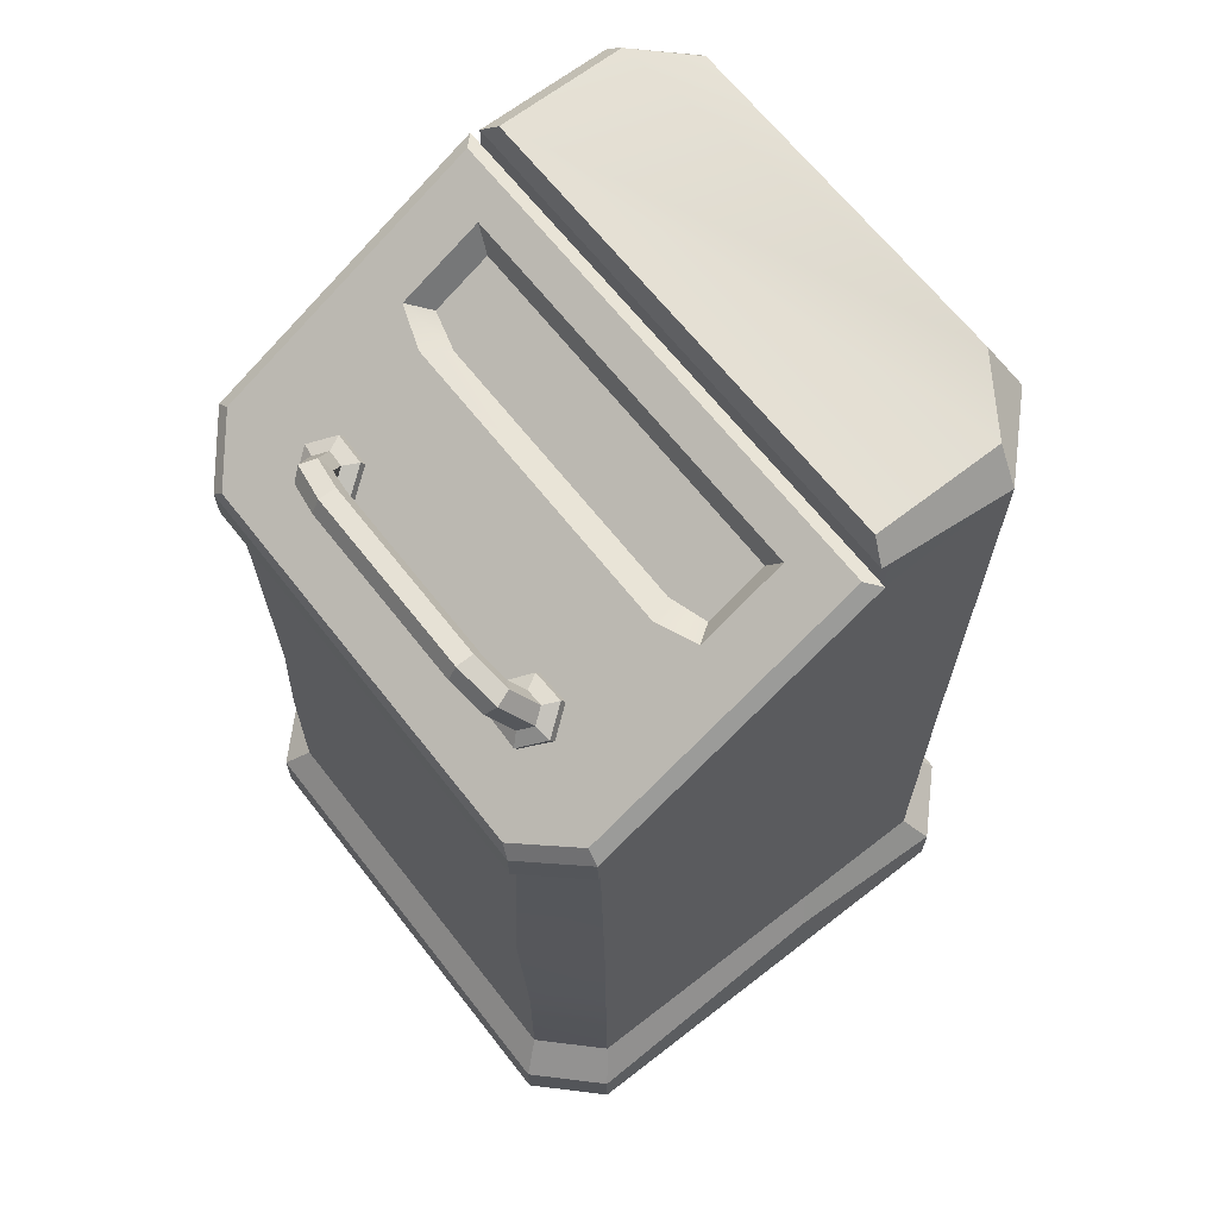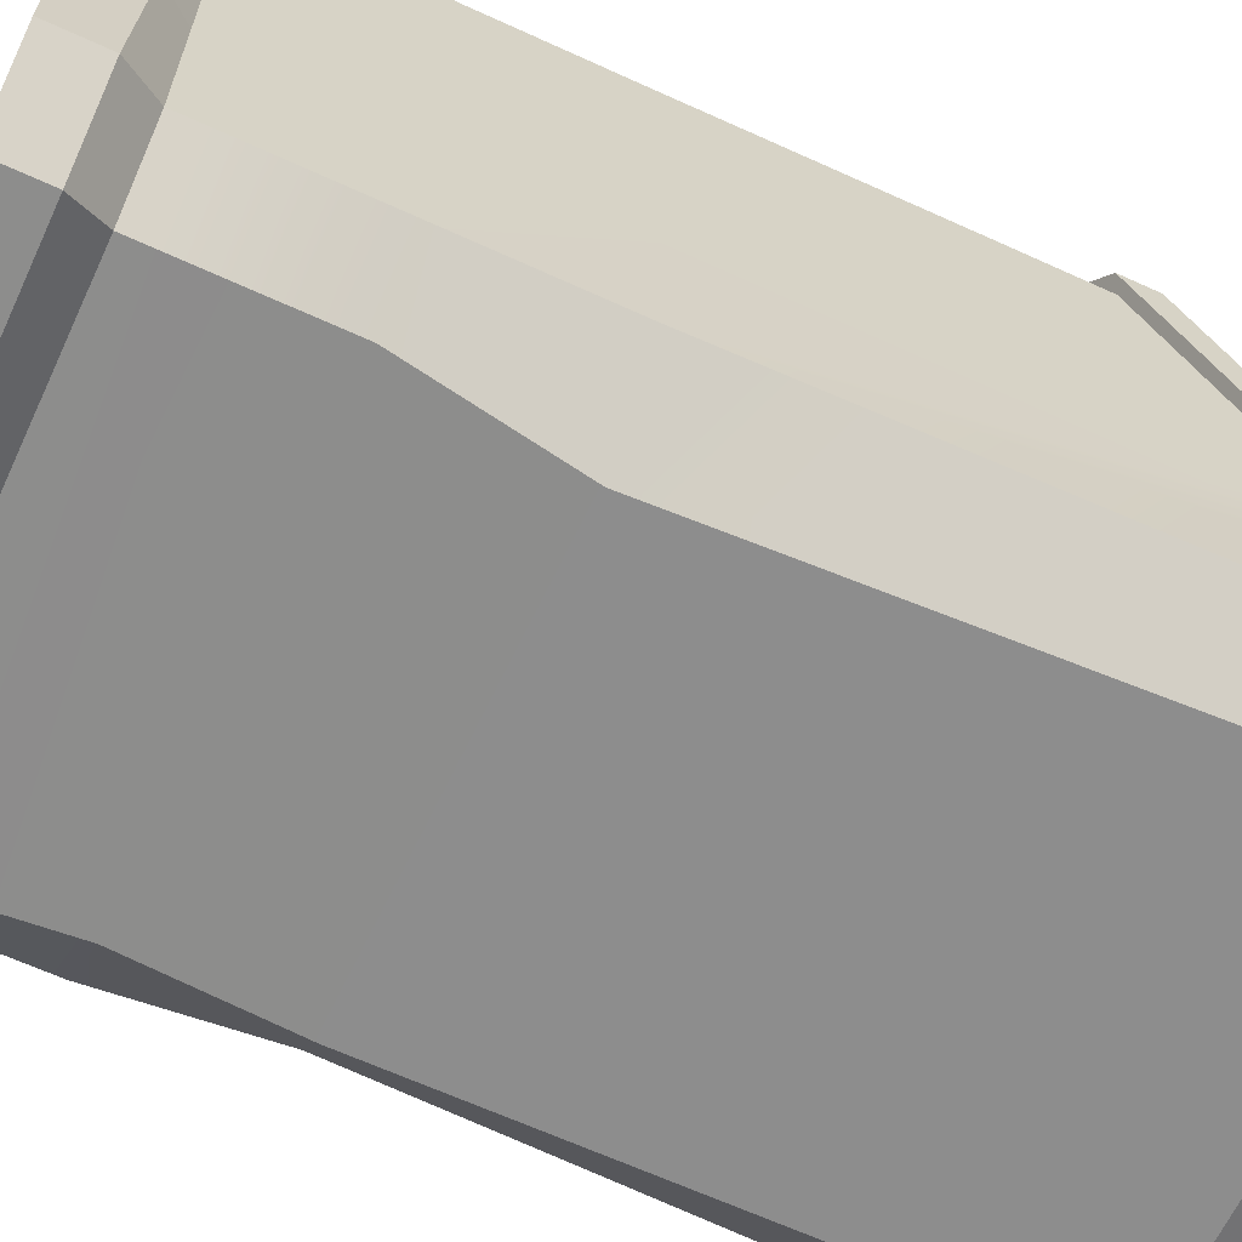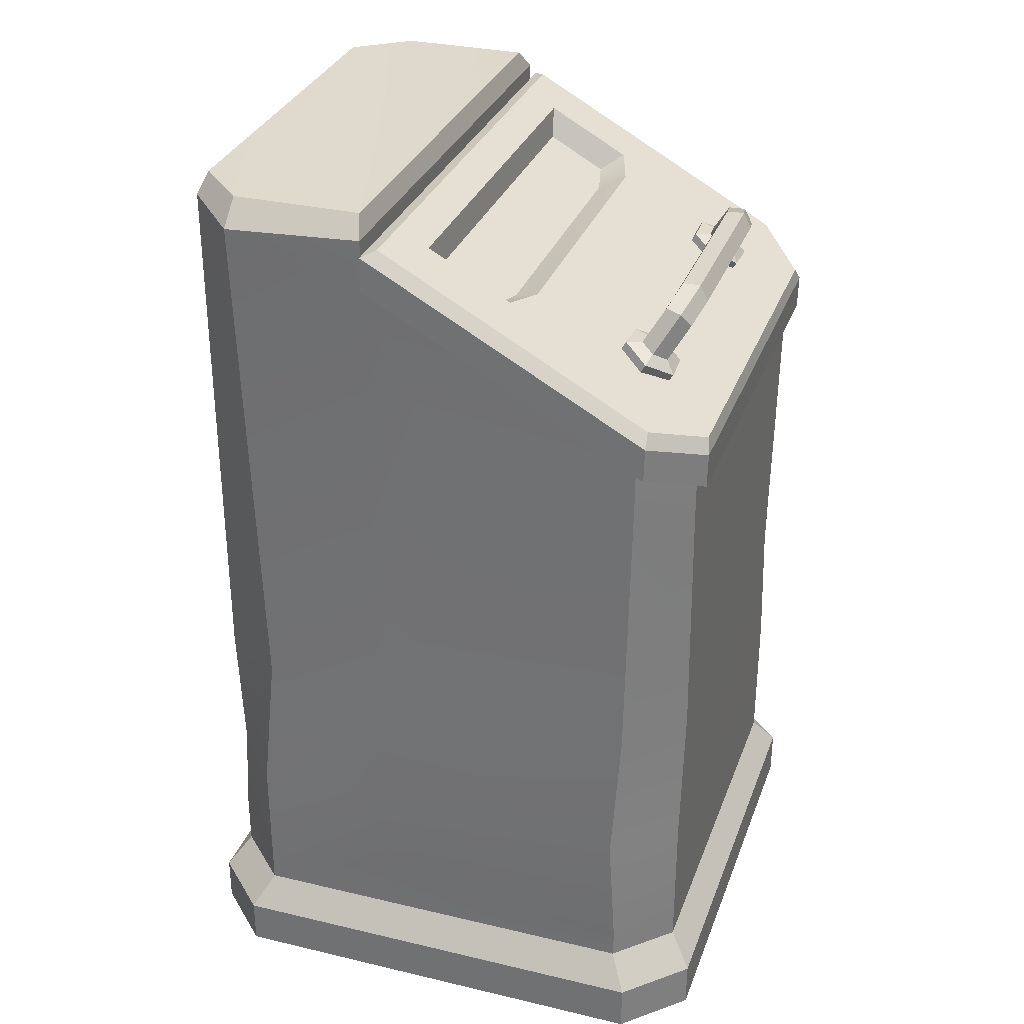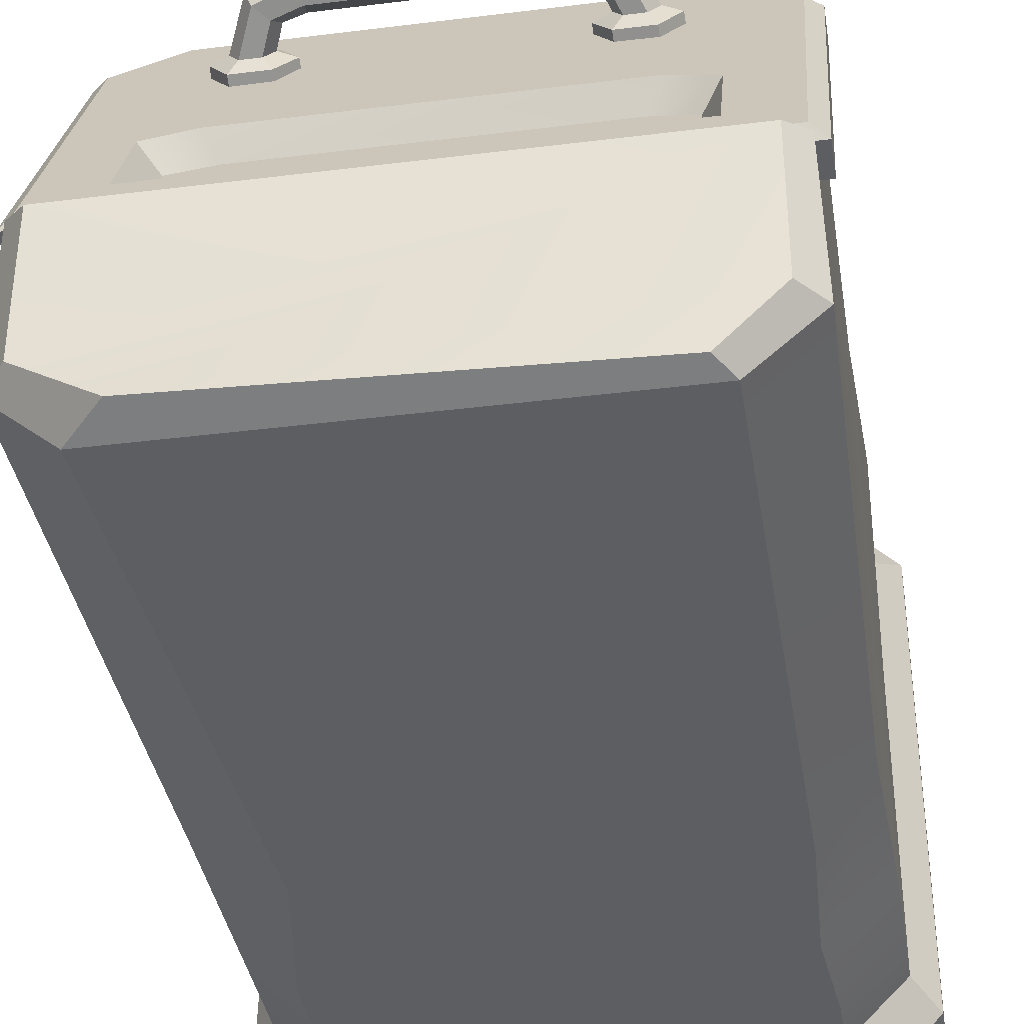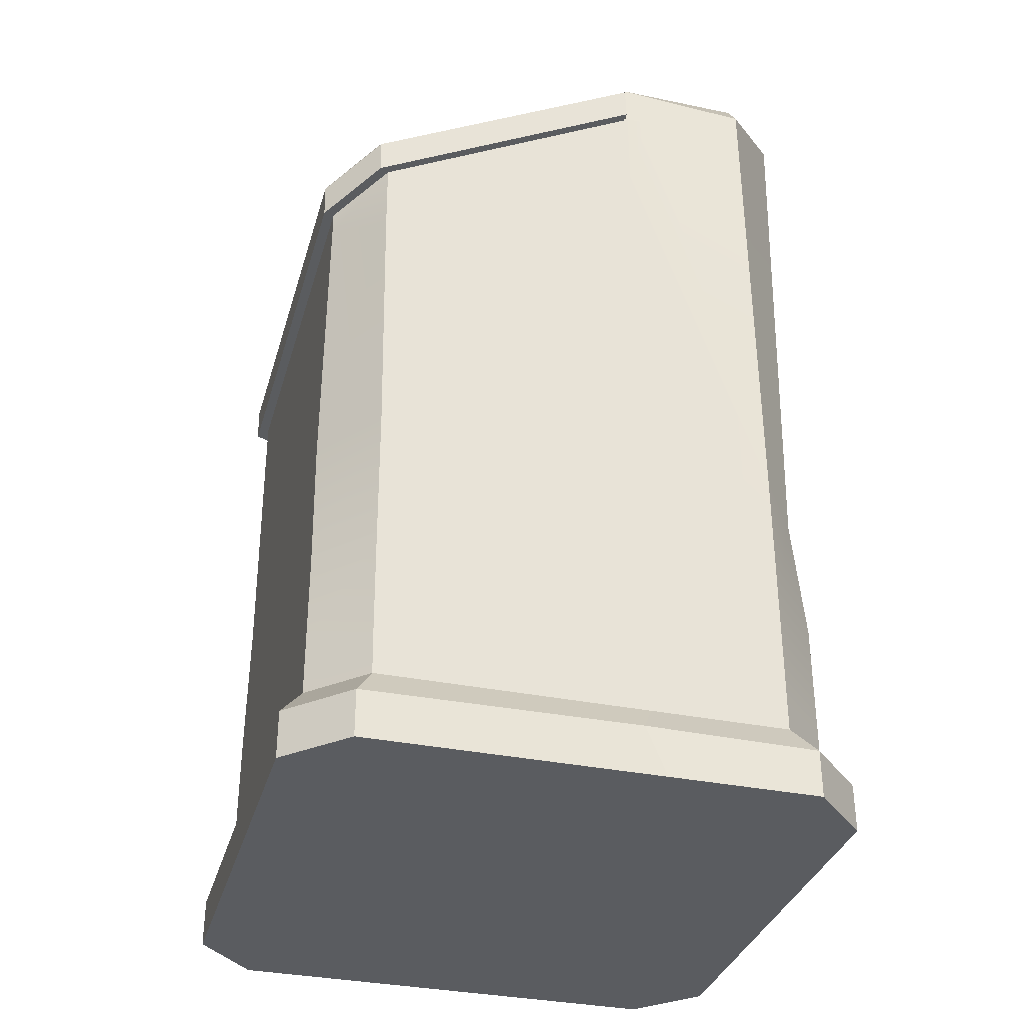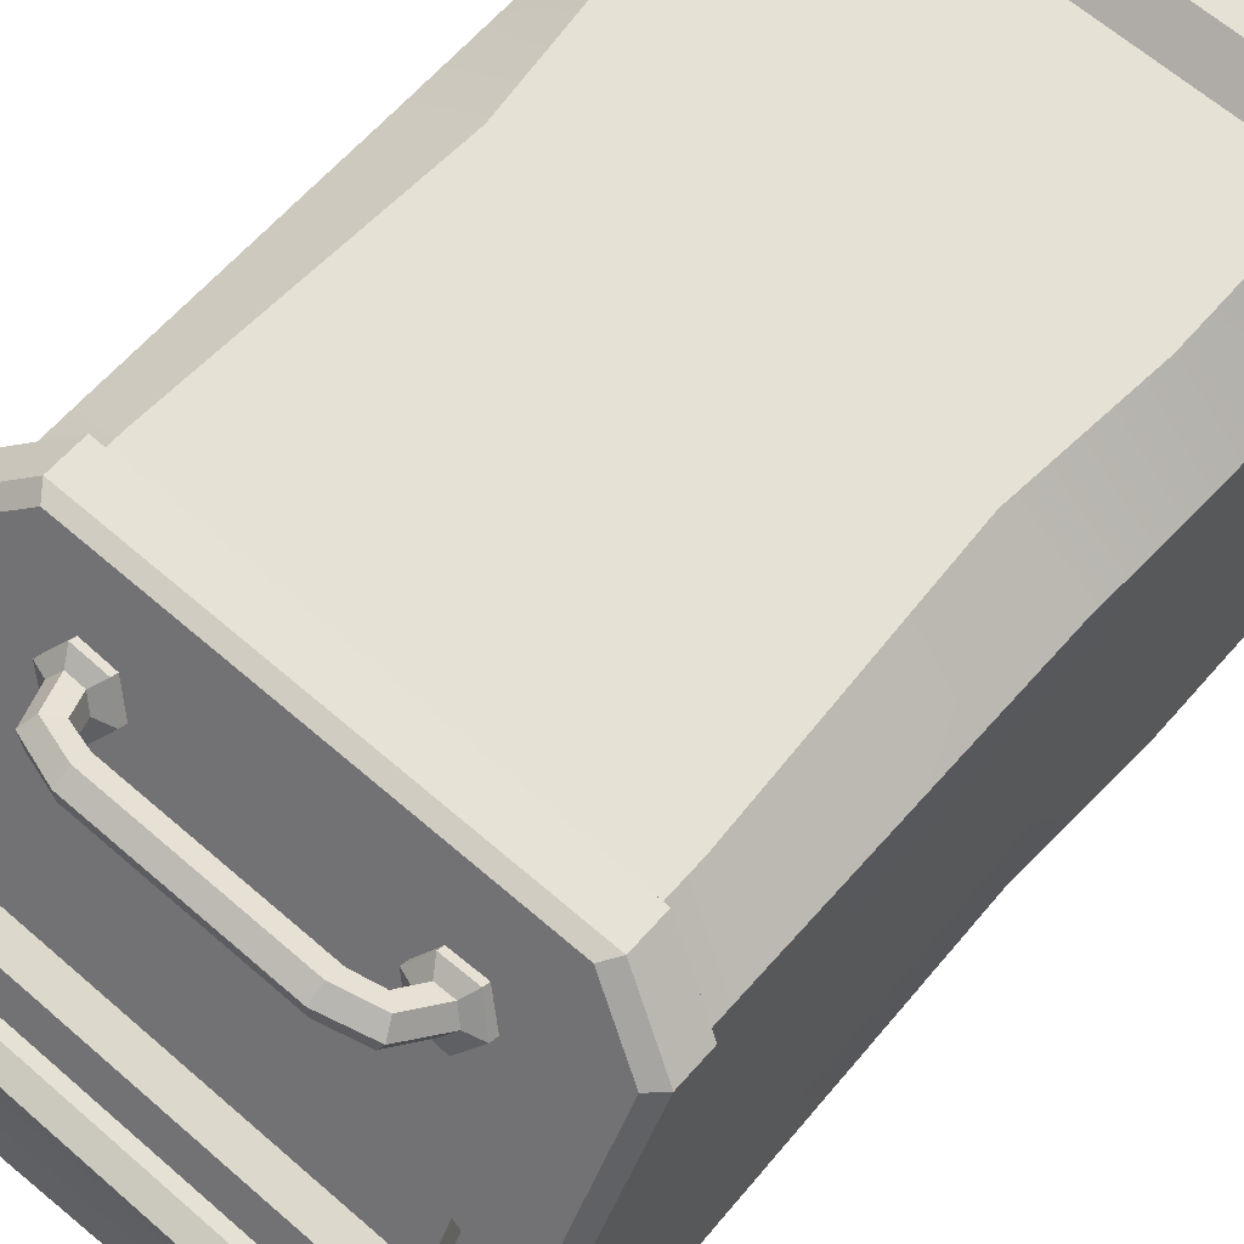
<metadata>
{"format":"obj","ext":"obj","renderer":"f3d","projection":"perspective","resolution":1024,"background":"white","views":[{"elev":65.5,"azim":52.0,"up":"+Y"},{"elev":-64.5,"azim":65.1,"up":"+Z"},{"elev":31.4,"azim":-71.5,"up":"+Y"},{"elev":-37.6,"azim":-170.9,"up":"+Z"},{"elev":-34.2,"azim":74.5,"up":"+Y"},{"elev":64.5,"azim":-138.8,"up":"+Z"}]}
</metadata>
<code>
v -26.41 87.28 -6.589
v 26.41 87.28 -6.589
v 26.41 8.157 -6.589
v -26.41 8.157 -6.589
v -20.86 8.157 -26.41
v -26.41 8.157 -20.86
v -26.41 8.157 20.86
v -20.86 8.157 26.41
v -26.41 71.94 21.54
v -20.86 69.28 26.41
v 20.86 8.157 -26.41
v 26.41 8.157 -20.86
v 26.41 71.94 21.54
v 20.86 69.28 26.41
v 26.41 8.157 20.86
v 20.86 8.157 26.41
v 28.11 5.46 -5.302
v -28.78 4.898 -7.18
v 28.78 4.898 22.73
v 22.73 4.898 28.78
v -22.73 4.898 28.78
v -28.78 4.898 22.73
v 28.78 4.898 -22.73
v 22.73 4.898 -28.78
v -28.78 4.898 -22.73
v -22.73 4.898 -28.78
v 28.78 0 -7.18
v -28.78 0 -7.18
v 28.78 0 22.73
v 22.73 0 28.78
v -22.73 0 28.78
v -28.78 0 22.73
v 28.78 0 -22.73
v 22.73 0 -28.78
v -28.78 0 -22.73
v -22.73 0 -28.78
v -26.75 91.23 -20.71
v -20.86 91.8 -26.41
v -26.41 91.8 -6.589
v 26.41 91.8 -6.589
v 27.1 90.23 -20.27
v 20.86 91.8 -26.41
v -24.48 93.82 -20.54
v -19.34 93.82 -25.68
v -24.48 93.82 -7.312
v 24.48 93.82 -7.312
v 24.48 93.82 -20.54
v 17.52 94.8 -25.06
v -24.21 86.56 -5.27
v -24.21 72.5 20.51
v -19.12 70.06 24.98
v 19.12 70.06 24.98
v 24.21 72.5 20.51
v 24.21 86.56 -5.27
v -20.87 43 -3.183
v -20.87 30.88 19.04
v -16.48 28.78 22.89
v 16.48 28.78 22.89
v 20.87 30.88 19.04
v 20.87 43 -3.183
v -19.54 37.68 26.43
v 19.23 37.68 26.32
v 26.41 37.69 21.06
v 26.41 37.71 -6.589
v 26.41 37.71 -20.86
v 18.36 37.94 -26.34
v -20.86 37.71 -26.41
v -25.86 38.11 -19.48
v -26.41 37.71 -6.589
v -26.41 37.69 21.06
v -20.86 23.28 26.41
v 20.86 23.28 26.41
v 26.41 23.28 21
v 26.41 23.28 -6.589
v 26.41 23.28 -20.86
v 20.86 23.28 -26.41
v -20.11 23.45 -26.26
v -26.41 23.28 -20.86
v -26.41 23.28 -6.589
v -26.85 23.54 20.25
v -26.41 10.86 20.92
v -26.41 13.75 -6.589
v -26.41 10.86 -20.86
v -20.86 13.75 -26.41
v 20.86 10.86 -26.41
v 26.41 10.86 -20.86
v 26.41 13.75 -6.589
v 26.41 10.86 20.92
v 20.86 13.75 26.41
v -20.86 13.75 26.41
v 0.1042 0 28.78
v 0.1042 4.898 28.78
v 0.09564 8.157 26.41
v 0.09564 10.86 26.41
v 0.09564 23.28 26.41
v 0.09564 37.68 26.41
v 0.09564 69.28 26.41
v 0.08767 70.06 24.98
v 0.07556 28.78 22.89
v -26.41 67.48 21.51
v -20.86 64.25 26.41
v 0.09564 66.68 26.41
v 20.86 66.42 26.41
v 26.41 64.13 21.49
v 26.41 79.47 7.722
v 26.41 77.16 -6.589
v -26.41 74.44 -1.09
v -26.41 66.91 10.29
v 26.41 87.28 -9.009
v -4.116 53.91 26.41
v -11.3 64.69 26.41
v 8.442 63.45 26.41
f 106 109 2
f 110 102 111
f 101 111 10
f 97 10 102
f 10 111 102
f 66 67 38 42
f 55 56 60
f 56 57 60
f 57 99 60
f 60 99 59
f 99 58 59
f 104 105 13
f 28 27 32
f 27 29 32
f 29 30 32
f 30 91 32
f 91 31 32
f 1 107 9
f 107 108 9
f 108 100 9
f 46 47 45
f 47 48 45
f 45 48 43
f 44 43 48
f 27 28 33
f 33 28 34
f 28 35 34
f 34 35 36
f 38 67 68 37
f 100 101 10 9
f 13 14 103 104
f 3 15 19 17
f 15 16 20 19
f 93 8 21 92
f 8 7 22 21
f 7 4 18 22
f 11 12 23 24
f 12 3 17 23
f 4 6 25 18
f 6 5 26 25
f 5 11 24 26
f 17 19 29 27
f 19 20 30 29
f 92 21 31 91
f 21 22 32 31
f 22 18 28 32
f 24 23 33 34
f 23 17 27 33
f 18 25 35 28
f 25 26 36 35
f 26 24 34 36
f 39 37 1
f 37 68 1
f 1 68 69
f 1 2 40 39
f 66 42 41 65
f 38 37 43 44
f 37 39 45 43
f 39 40 46 45
f 40 41 47 46
f 41 42 48 47
f 42 38 44 48
f 1 9 50 49
f 9 10 51 50
f 10 97 98 51
f 14 13 53 52
f 2 54 105
f 54 53 105
f 13 105 53
f 2 1 49 54
f 49 50 56 55
f 50 51 57 56
f 51 98 99 57
f 52 53 59 58
f 53 54 60 59
f 54 49 55 60
f 61 71 95 96
f 63 62 72 73
f 74 64 63 73
f 75 65 64 74
f 66 65 75 76
f 67 66 76 77
f 77 78 68 67
f 69 68 78 79
f 70 69 79 80
f 80 71 61 70
f 90 8 93 94
f 88 89 16 15
f 3 87 88 15
f 12 86 87 3
f 85 86 12 11
f 84 85 11 5
f 5 6 83 84
f 82 83 6 4
f 81 82 4 7
f 7 8 90 81
f 80 79 82 81
f 79 78 83 82
f 84 83 78 77
f 77 76 85 84
f 76 75 86 85
f 87 86 75 74
f 88 87 74 73
f 73 72 89 88
f 71 90 94 95
f 81 90 71 80
f 20 92 91 30
f 16 93 92 20
f 94 93 16 89
f 95 94 89 72
f 96 95 72 62
f 97 102 14
f 102 112 14
f 112 103 14
f 98 97 14 52
f 99 98 52 58
f 1 69 107
f 107 69 108
f 69 70 108
f 70 100 108
f 70 61 101 100
f 102 110 96
f 103 112 96 62
f 104 103 62 63
f 105 106 2
f 64 106 63
f 63 106 104
f 106 105 104
f 109 41 40 2
f 96 110 111 61
f 61 111 101
f 96 112 102
f 41 109 65
f 109 106 65
f 106 64 65
v -27.45 86.93 -6.327
v -27.45 70.99 22.57
v -21.68 68.23 27.58
v 21.68 68.23 27.58
v 27.45 70.99 22.57
v 27.45 86.93 -6.327
v -27.45 90.52 -6.257
v -27.45 74.58 22.64
v -21.68 71.82 27.65
v 21.68 71.82 27.65
v 27.45 74.58 22.64
v 27.45 90.52 -6.257
v -26.08 90.96 -4.952
v -26.08 75.82 22.5
v -20.6 73.2 27.26
v 20.6 73.2 27.26
v 26.08 75.82 22.5
v 26.08 90.96 -4.952
v -20.43 89.22 -1.793
v -20.43 84.58 6.619
v -16.13 83.78 8.076
v 16.13 83.78 8.076
v 20.43 84.58 6.619
v 20.43 89.22 -1.793
v -18.78 86.42 -1.398
v -18.78 83.23 4.384
v -14.83 82.68 5.386
v 14.83 82.68 5.386
v 18.78 83.23 4.384
v 18.78 86.42 -1.398
v 12.37 78.85 20.09
v 11.59 80.6 21.12
v 9.633 81.04 21.38
v 13.22 78.1 21.35
v 12.16 80.35 22.67
v 9.606 81.03 23.08
v 14.98 78.08 21.42
v 13.39 81.38 23.34
v 9.586 82.52 24.02
v 15.92 78.89 20.12
v 14.03 82.7 22.35
v 9.61 84.11 23.18
v 14.98 79.63 18.77
v 13.39 82.92 20.72
v 9.586 84.07 21.38
v 13.22 79.58 18.82
v 12.16 81.83 20.15
v 9.606 82.52 20.54
v 10.8 78.27 19.76
v 12.4 76.86 22.13
v 15.71 76.83 22.25
v 17.49 78.36 19.81
v 15.71 79.75 17.27
v 12.4 79.66 17.36
v 10.81 76.28 18.59
v 12.42 74.88 20.95
v 15.77 74.85 21.06
v 17.56 76.37 18.64
v 15.77 77.75 16.13
v 12.42 77.66 16.21
v -12.37 78.85 20.09
v -11.59 80.6 21.12
v -9.632 81.04 21.38
v -13.22 78.1 21.35
v -12.16 80.35 22.67
v -9.606 81.03 23.08
v -14.98 78.08 21.42
v -13.39 81.38 23.34
v -9.585 82.52 24.02
v -15.92 78.89 20.12
v -14.03 82.7 22.35
v -9.61 84.11 23.18
v -14.98 79.63 18.77
v -13.39 82.92 20.72
v -9.585 84.07 21.38
v -13.22 79.58 18.82
v -12.16 81.83 20.15
v -9.606 82.52 20.54
v -10.8 78.27 19.76
v -12.4 76.86 22.13
v -15.71 76.83 22.25
v -17.49 78.36 19.81
v -15.71 79.75 17.27
v -12.4 79.66 17.36
v -10.81 76.28 18.59
v -12.42 74.88 20.95
v -15.77 74.85 21.06
v -17.56 76.37 18.64
v -15.77 77.75 16.13
v -12.42 77.66 16.21
f 137 138 142
f 138 139 142
f 141 142 140
f 139 140 142
f 113 118 114
f 114 118 115
f 115 118 116
f 118 117 116
f 113 114 120 119
f 114 115 121 120
f 115 116 122 121
f 116 117 123 122
f 117 118 124 123
f 118 113 119 124
f 119 120 126 125
f 120 121 127 126
f 121 122 128 127
f 122 123 129 128
f 123 124 130 129
f 124 119 125 130
f 125 126 132 131
f 126 127 133 132
f 127 128 134 133
f 128 129 135 134
f 129 130 136 135
f 130 125 131 136
f 131 132 138 137
f 132 133 139 138
f 133 134 140 139
f 134 135 141 140
f 135 136 142 141
f 136 131 137 142
f 144 143 146 147
f 145 144 147 148
f 147 146 149 150
f 148 147 150 151
f 150 149 152 153
f 151 150 153 154
f 153 152 155 156
f 154 153 156 157
f 156 155 158 159
f 157 156 159 160
f 159 158 143 144
f 160 159 144 145
f 146 143 161 162
f 149 146 162 163
f 152 149 163 164
f 155 152 164 165
f 158 155 165 166
f 143 158 166 161
f 162 161 167 168
f 163 162 168 169
f 164 163 169 170
f 165 164 170 171
f 166 165 171 172
f 161 166 172 167
f 174 177 176 173
f 175 178 177 174
f 177 180 179 176
f 178 181 180 177
f 180 183 182 179
f 181 184 183 180
f 183 186 185 182
f 184 187 186 183
f 186 189 188 185
f 187 190 189 186
f 189 174 173 188
f 190 175 174 189
f 148 178 175 145
f 151 181 178 148
f 154 184 181 151
f 157 187 184 154
f 160 190 187 157
f 145 175 190 160
f 176 192 191 173
f 179 193 192 176
f 182 194 193 179
f 185 195 194 182
f 188 196 195 185
f 173 191 196 188
f 192 198 197 191
f 193 199 198 192
f 194 200 199 193
f 195 201 200 194
f 196 202 201 195
f 191 197 202 196

</code>
